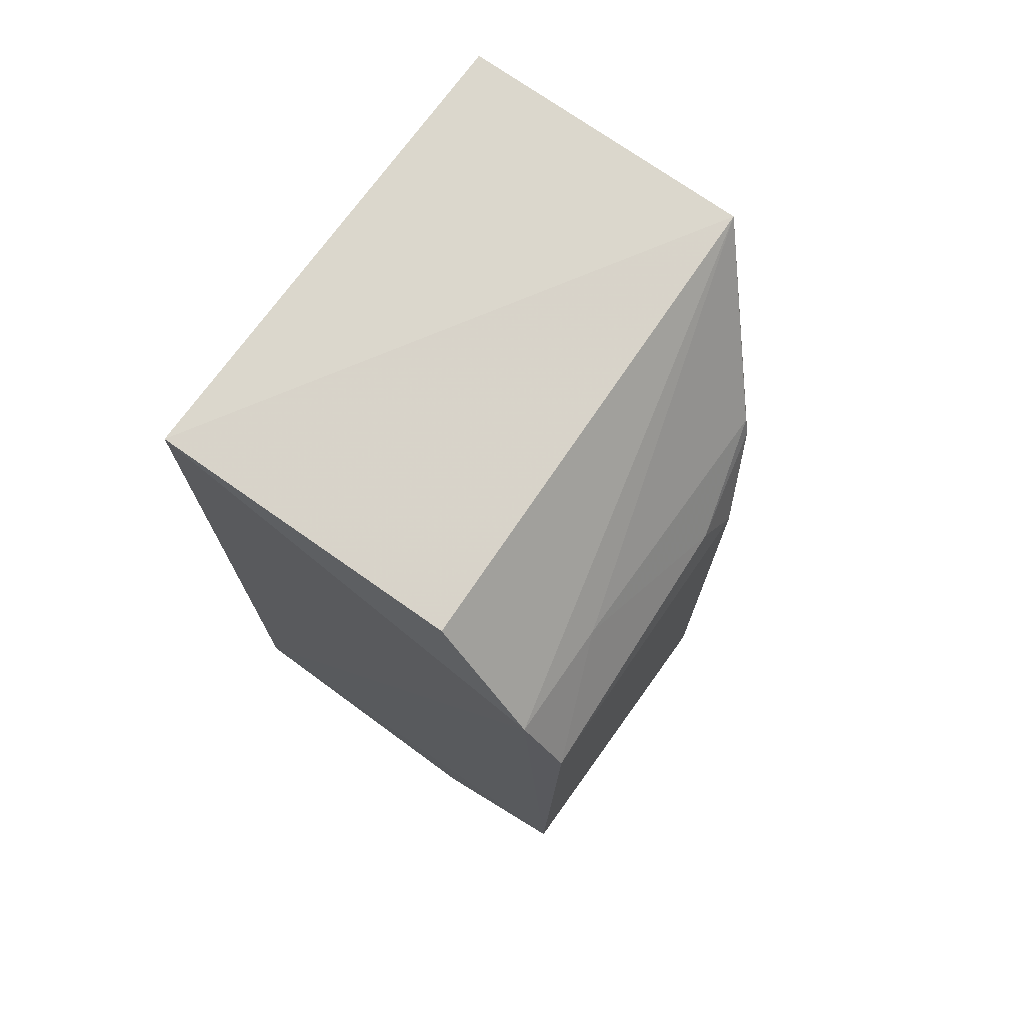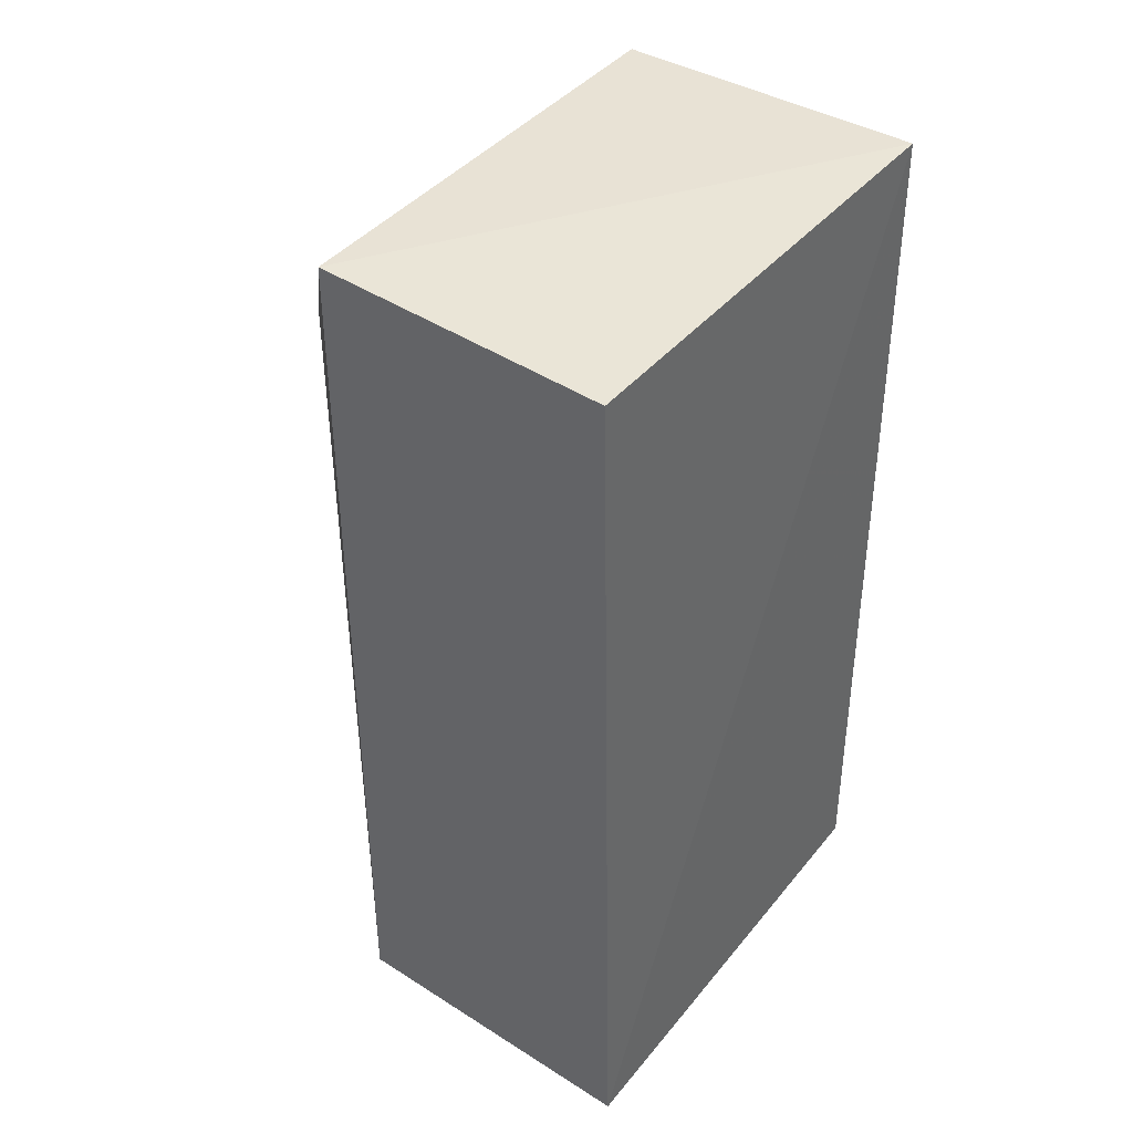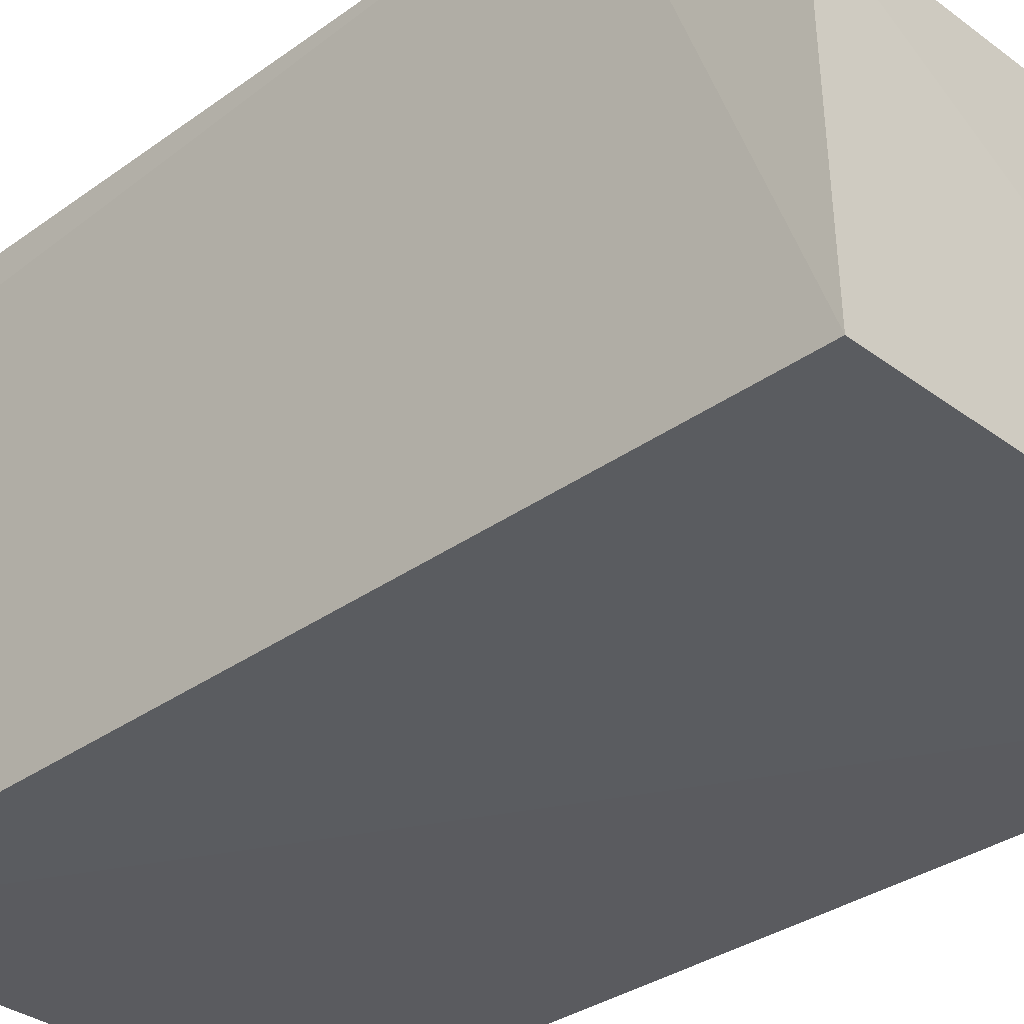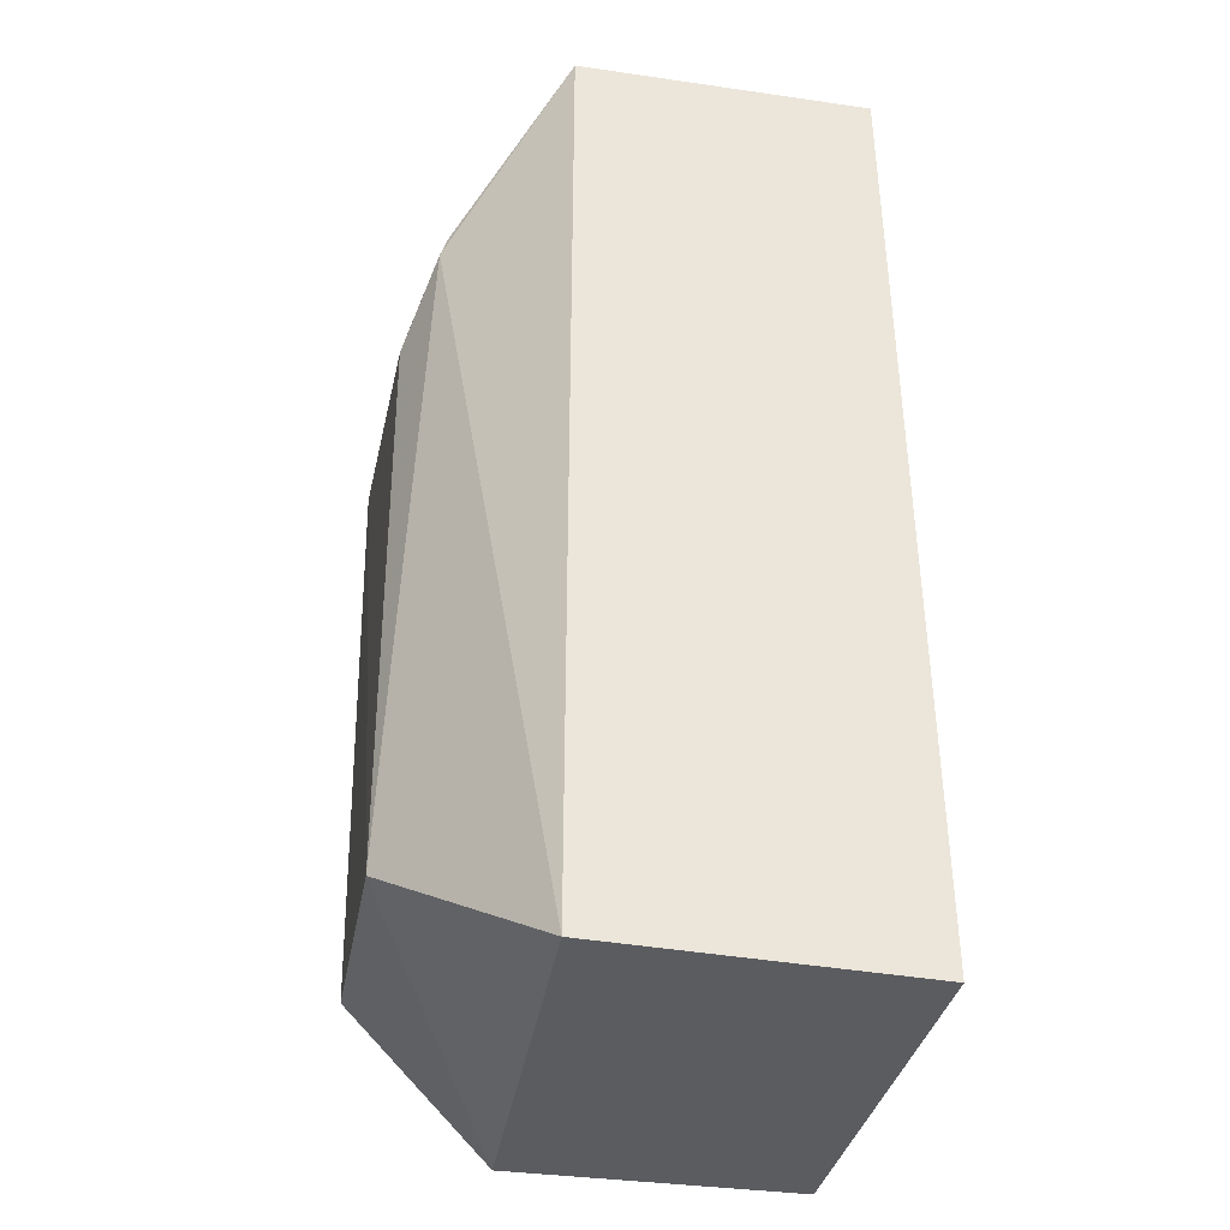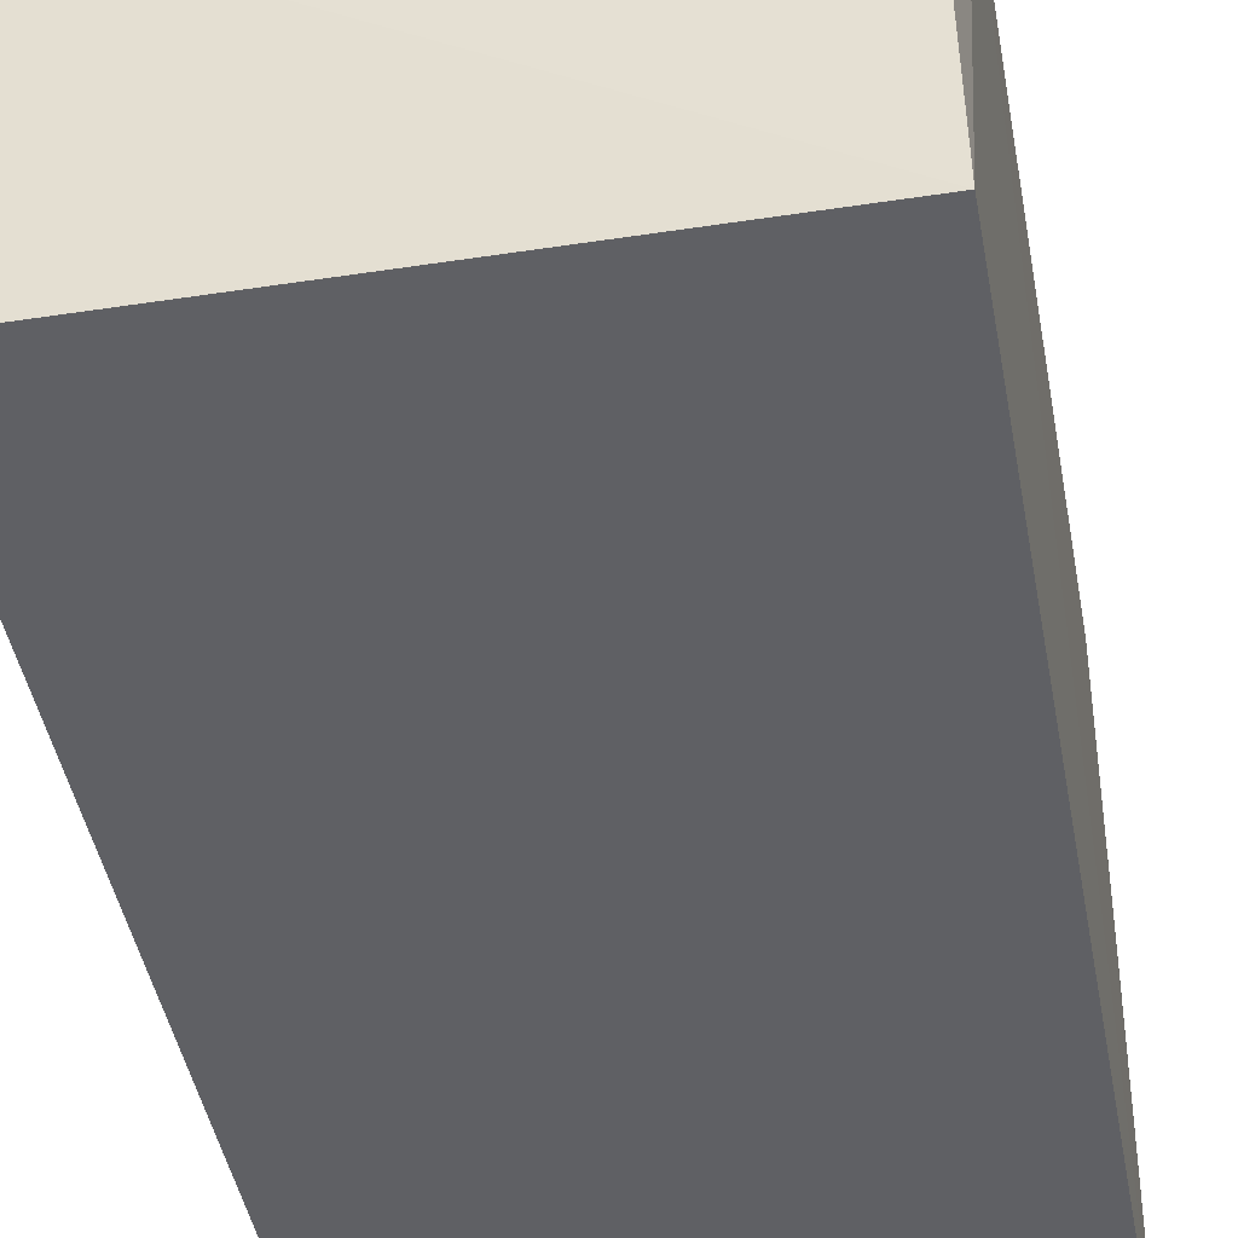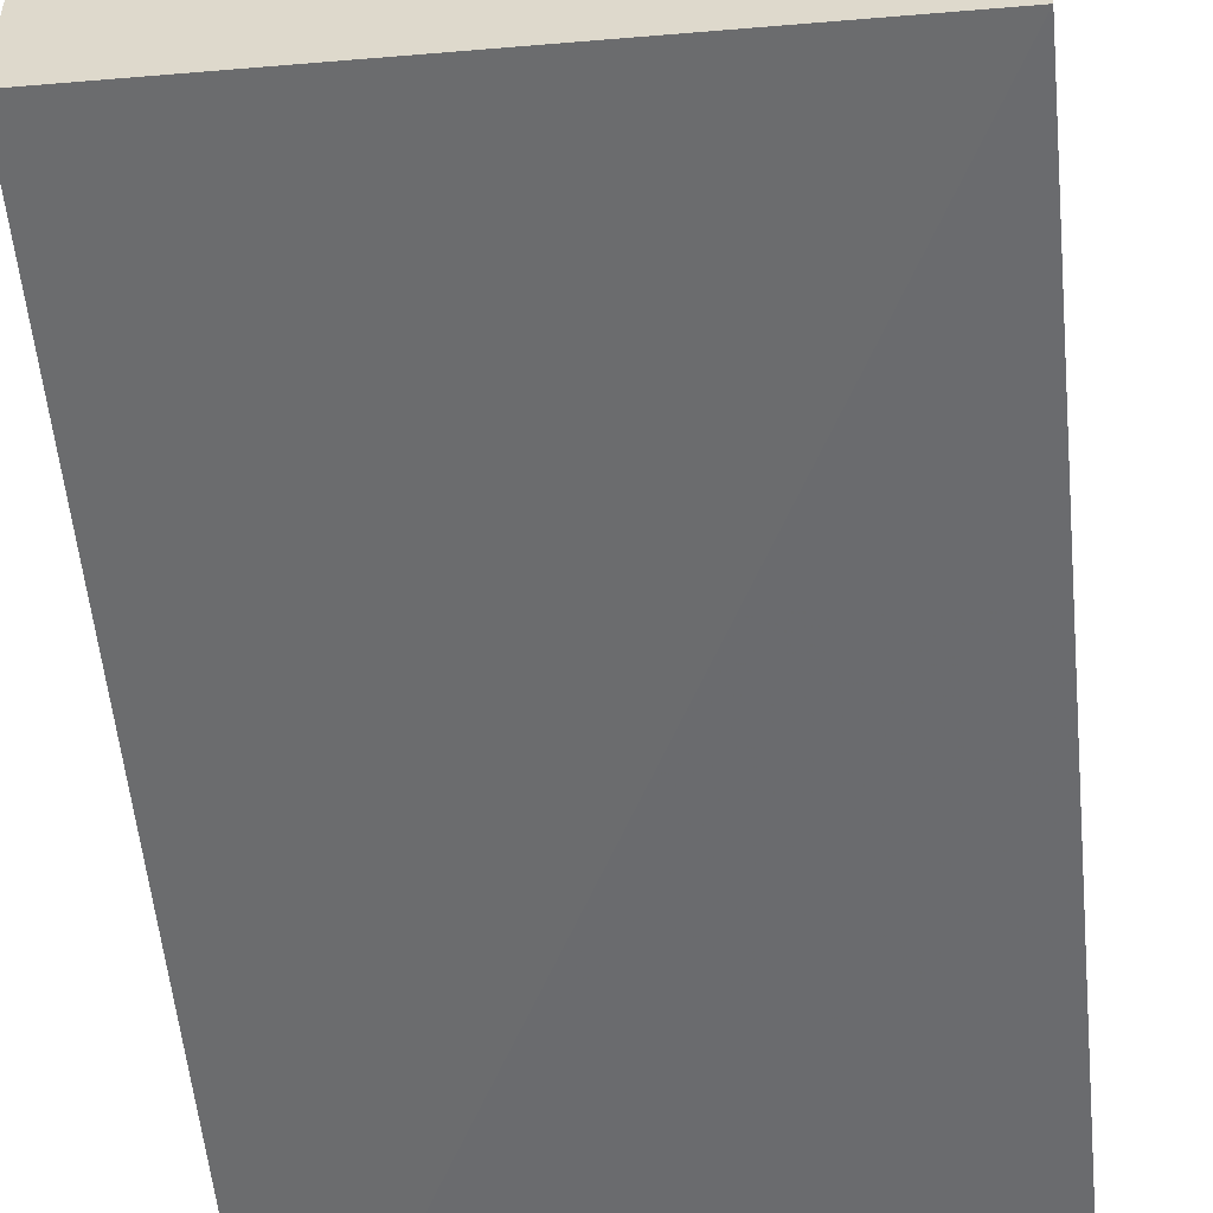
<metadata>
{"format":"obj","ext":"obj","renderer":"f3d","projection":"perspective","resolution":1024,"background":"white","views":[{"elev":74.0,"azim":-54.0,"up":"+Y"},{"elev":42.1,"azim":126.3,"up":"+Y"},{"elev":-33.6,"azim":-45.0,"up":"+Z"},{"elev":-33.4,"azim":80.9,"up":"+Y"},{"elev":-43.1,"azim":-169.7,"up":"+Z"},{"elev":-54.3,"azim":5.5,"up":"+Z"}]}
</metadata>
<code>
v 0.02103 0.07812 0.1137
v 0.03222 0.03395 0.1046
v 0.03214 0.09243 0.08582
v 0.001591 0.09252 0.08574
v 0.00118 0.04354 0.1139
v 0.03209 0.03304 0.08474
v 0.03214 0.09313 0.1045
v 0.02115 0.04207 0.1137
v 0.001086 0.08551 0.1118
v 0.001642 0.03306 0.08518
v 0.001519 0.03348 0.1044
v 0.001378 0.08103 0.1144
v 0.02494 0.08292 0.1118
v 0.001906 0.09235 0.1054
v 0.01835 0.08122 0.1134
v 0.02521 0.08398 0.1114
v 0.008331 0.08535 0.1116
f 6 3 2
f 6 4 3
f 7 3 4
f 7 2 3
f 10 4 6
f 10 9 4
f 10 5 9
f 11 8 5
f 11 2 8
f 11 5 10
f 11 10 6
f 11 6 2
f 12 8 1
f 12 5 8
f 12 9 5
f 13 1 8
f 13 8 2
f 13 2 7
f 14 9 7
f 14 7 4
f 14 4 9
f 15 12 1
f 15 1 13
f 16 13 7
f 16 15 13
f 17 16 7
f 17 7 9
f 17 9 12
f 17 12 15
f 17 15 16

</code>
